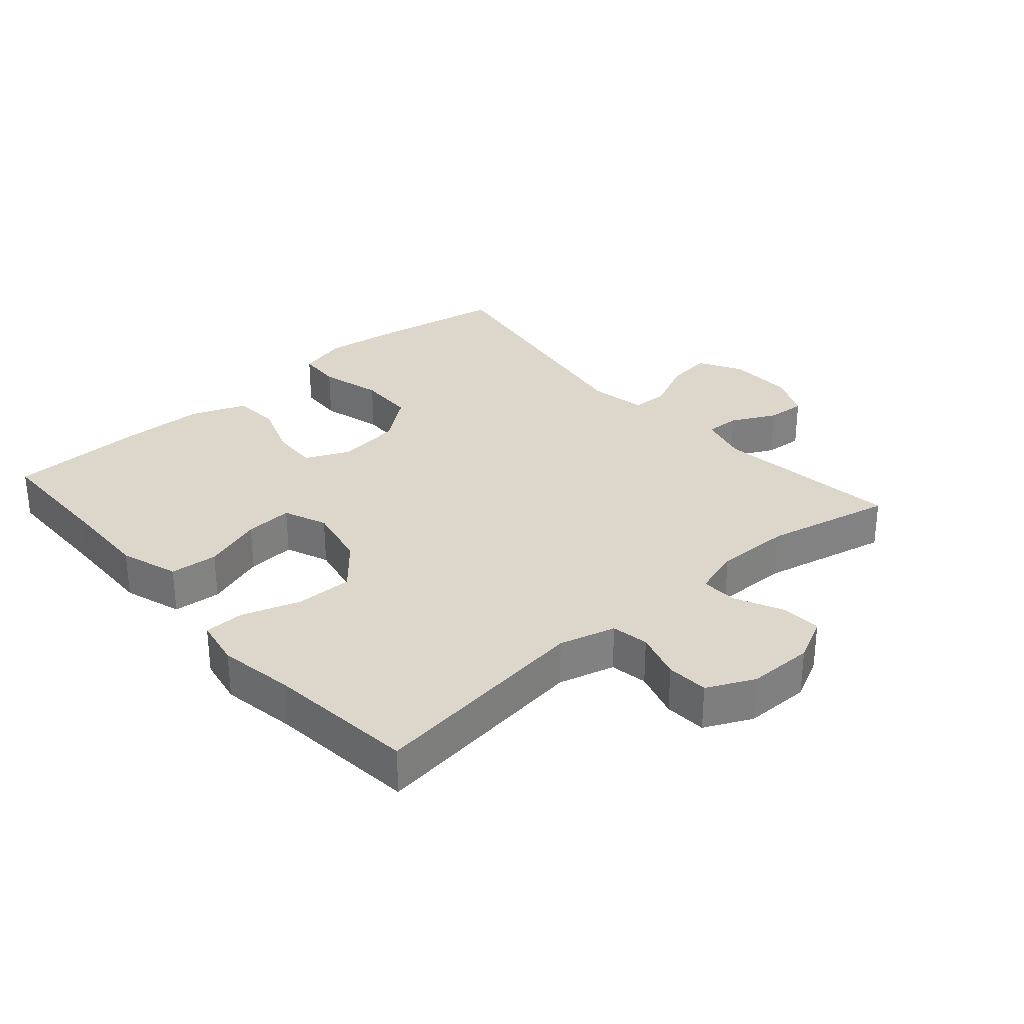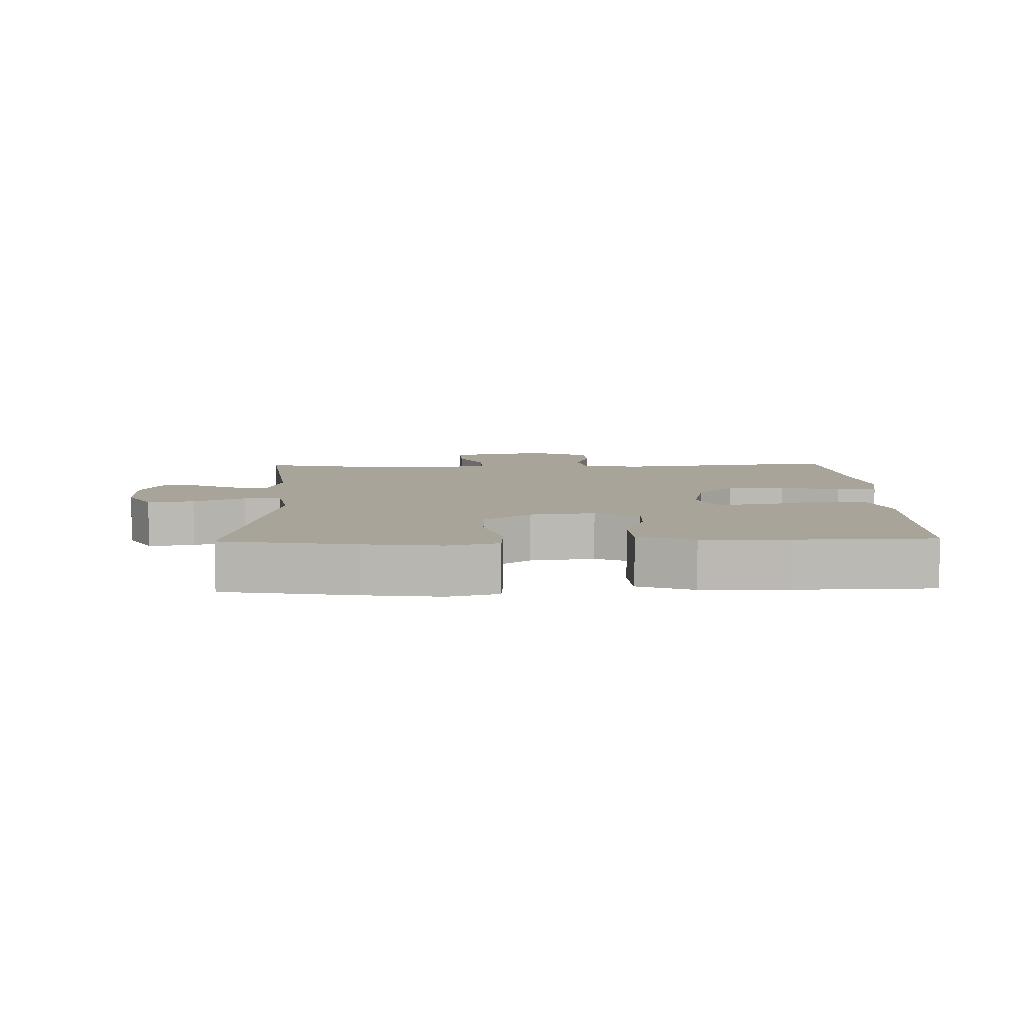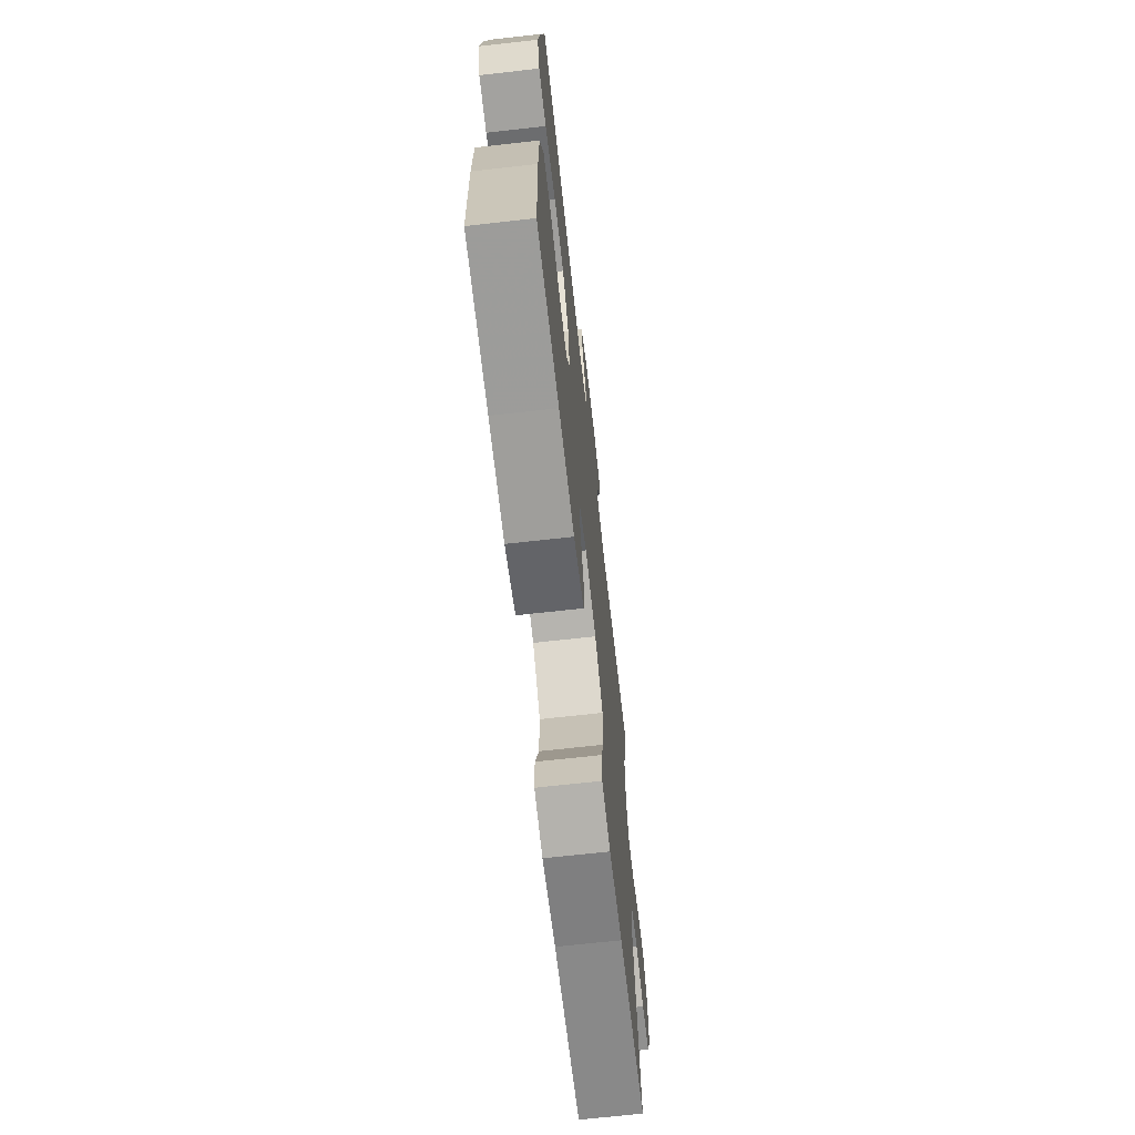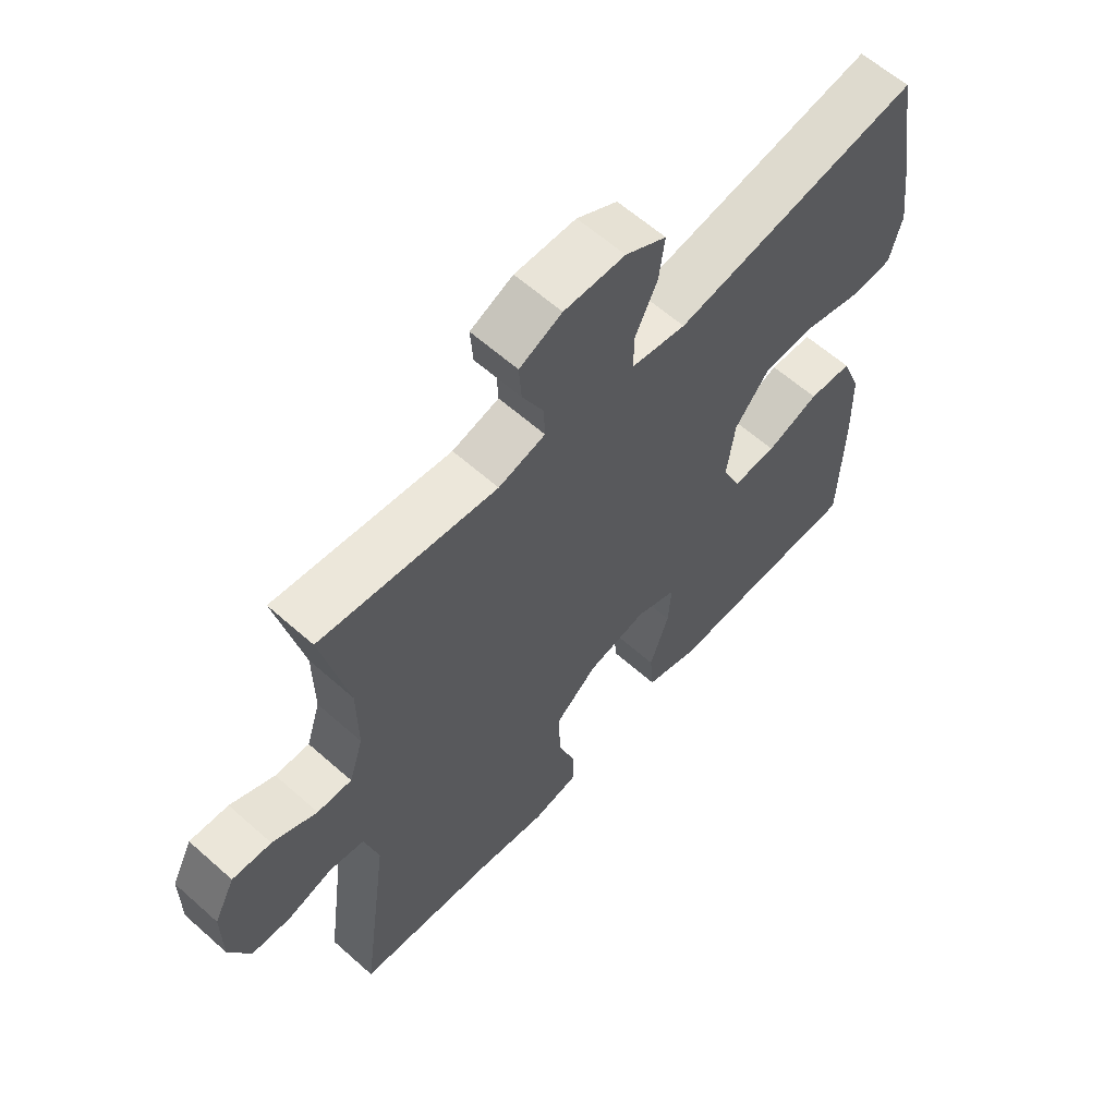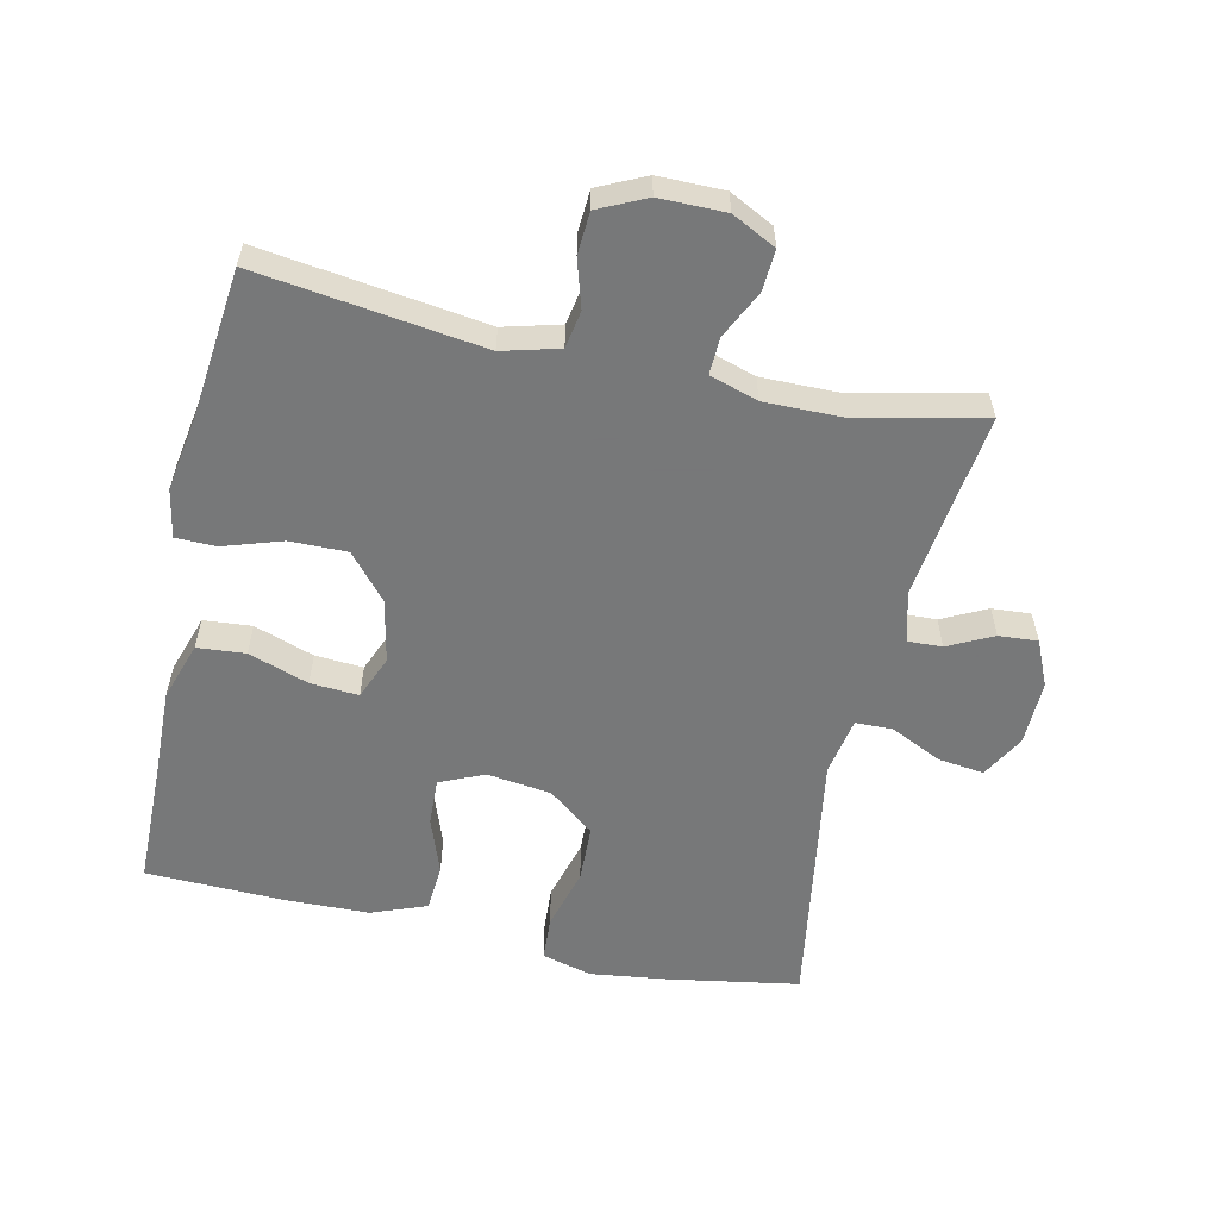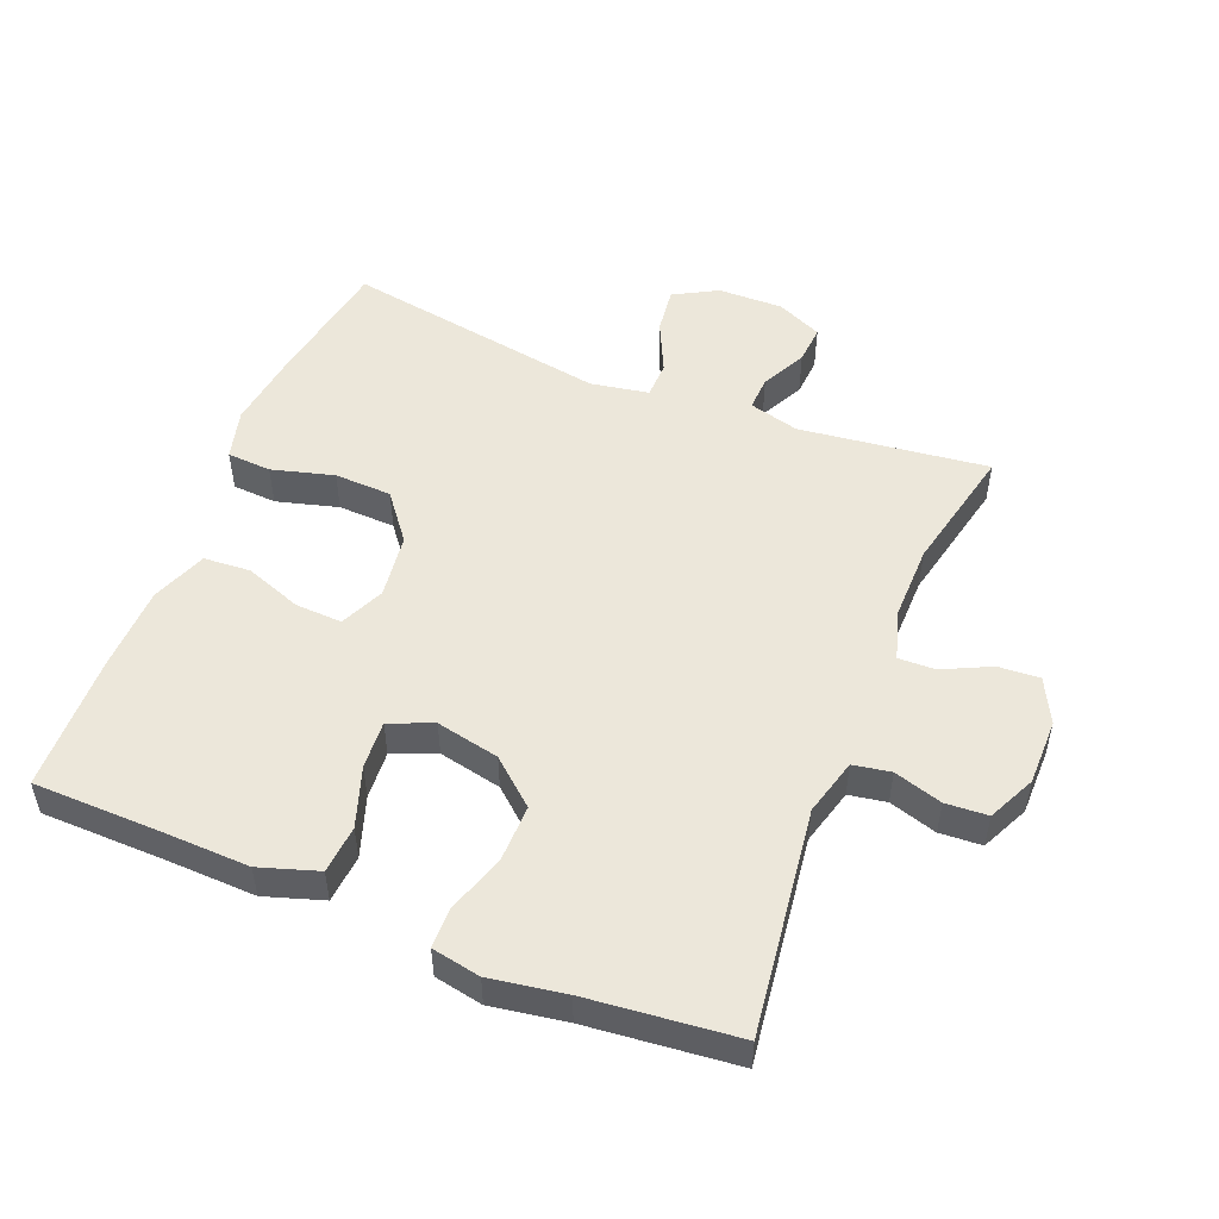
<metadata>
{"format":"obj","ext":"obj","renderer":"f3d","projection":"perspective","resolution":1024,"background":"white","views":[{"elev":30.6,"azim":-131.1,"up":"+Y"},{"elev":7.3,"azim":88.3,"up":"+Y"},{"elev":-69.1,"azim":96.4,"up":"+Z"},{"elev":61.3,"azim":-47.9,"up":"+Z"},{"elev":-57.3,"azim":-102.5,"up":"+Y"},{"elev":51.5,"azim":-157.9,"up":"+Y"}]}
</metadata>
<code>
v 0.5 0.07 -0.5
v 0.309 0.07 -0.503
v 0.175 0.07 -0.507
v 0.086 0.07 -0.478
v 0.08 0.07 -0.405
v 0.111 0.07 -0.314
v 0.116 0.07 -0.241
v 0.05 0.07 -0.214
v -0.046 0.07 -0.234
v -0.114 0.07 -0.292
v -0.113 0.07 -0.379
v -0.084 0.07 -0.468
v -0.085 0.07 -0.529
v -0.159 0.07 -0.543
v -0.273 0.07 -0.524
v -0.5 0.07 -0.5
v -0.454 0.07 -0.158
v -0.477 0.07 -0.072
v -0.534 0.07 -0.062
v -0.607 0.07 -0.084
v -0.671 0.07 -0.08
v -0.705 0.07 -0.008
v -0.705 0.07 0.092
v -0.671 0.07 0.159
v -0.608 0.07 0.155
v -0.536 0.07 0.12
v -0.48 0.07 0.118
v -0.457 0.07 0.191
v -0.458 0.07 0.307
v -0.5 0.07 0.5
v -0.214 0.07 0.464
v -0.138 0.07 0.484
v -0.14 0.07 0.536
v -0.174 0.07 0.604
v -0.178 0.07 0.663
v -0.109 0.07 0.694
v -0.01 0.07 0.692
v 0.056 0.07 0.655
v 0.047 0.07 0.585
v 0.01 0.07 0.507
v 0.011 0.07 0.451
v 0.099 0.07 0.435
v 0.5 0.07 0.5
v 0.534 0.07 0.3
v 0.549 0.07 0.184
v 0.529 0.07 0.108
v 0.462 0.07 0.104
v 0.368 0.07 0.13
v 0.281 0.07 0.127
v 0.226 0.07 0.057
v 0.213 0.07 -0.041
v 0.243 0.07 -0.108
v 0.314 0.07 -0.105
v 0.4 0.07 -0.074
v 0.471 0.07 -0.079
v 0.503 0.07 -0.163
v 0.506 0.07 -0.291
v 0.5 0 -0.5
v 0.309 0 -0.503
v 0.175 0 -0.507
v 0.086 0 -0.478
v 0.08 0 -0.405
v 0.111 0 -0.314
v 0.116 0 -0.241
v 0.05 0 -0.214
v -0.046 0 -0.234
v -0.114 0 -0.292
v -0.113 0 -0.379
v -0.084 0 -0.468
v -0.085 0 -0.529
v -0.159 0 -0.543
v -0.273 0 -0.524
v -0.5 0 -0.5
v -0.454 0 -0.158
v -0.477 0 -0.072
v -0.534 0 -0.062
v -0.607 0 -0.084
v -0.671 0 -0.08
v -0.705 0 -0.008
v -0.705 0 0.092
v -0.671 0 0.159
v -0.608 0 0.155
v -0.536 0 0.12
v -0.48 0 0.118
v -0.457 0 0.191
v -0.458 0 0.307
v -0.5 0 0.5
v -0.214 0 0.464
v -0.138 0 0.484
v -0.14 0 0.536
v -0.174 0 0.604
v -0.178 0 0.663
v -0.109 0 0.694
v -0.01 0 0.692
v 0.056 0 0.655
v 0.047 0 0.585
v 0.01 0 0.507
v 0.011 0 0.451
v 0.099 0 0.435
v 0.5 0 0.5
v 0.534 0 0.3
v 0.549 0 0.184
v 0.529 0 0.108
v 0.462 0 0.104
v 0.368 0 0.13
v 0.281 0 0.127
v 0.226 0 0.057
v 0.213 0 -0.041
v 0.243 0 -0.108
v 0.314 0 -0.105
v 0.4 0 -0.074
v 0.471 0 -0.079
v 0.503 0 -0.163
v 0.506 0 -0.291
f 57 1 2
f 56 57 2
f 55 56 2
f 54 55 2
f 53 54 2
f 4 5 6
f 3 4 6
f 2 3 6
f 53 2 6
f 52 53 6
f 51 52 6 7
f 50 51 7 8
f 46 47 48
f 45 46 48
f 44 45 48
f 43 44 48
f 42 43 48
f 41 42 48 49
f 38 39 40
f 37 38 40
f 36 37 40
f 35 36 40
f 34 35 40
f 33 34 40
f 32 33 40 41
f 41 49 50
f 32 41 50
f 31 32 50
f 24 25 26
f 23 24 26
f 22 23 26
f 21 22 26
f 20 21 26
f 19 20 26
f 18 19 26 27
f 17 18 27 28
f 15 16 17
f 15 17 28
f 14 15 28
f 13 14 28
f 12 13 28
f 11 12 28
f 50 8 9
f 31 50 9
f 30 31 9
f 29 30 9
f 10 11 28 29
f 9 10 29
f 59 58 114
f 59 114 113
f 59 113 112
f 59 112 111
f 59 111 110
f 63 62 61
f 63 61 60
f 63 60 59
f 63 59 110
f 63 110 109
f 64 63 109 108
f 65 64 108 107
f 105 104 103
f 105 103 102
f 105 102 101
f 105 101 100
f 105 100 99
f 106 105 99 98
f 97 96 95
f 97 95 94
f 97 94 93
f 97 93 92
f 97 92 91
f 97 91 90
f 98 97 90 89
f 107 106 98
f 107 98 89
f 107 89 88
f 83 82 81
f 83 81 80
f 83 80 79
f 83 79 78
f 83 78 77
f 83 77 76
f 84 83 76 75
f 85 84 75 74
f 74 73 72
f 85 74 72
f 85 72 71
f 85 71 70
f 85 70 69
f 85 69 68
f 66 65 107
f 66 107 88
f 66 88 87
f 66 87 86
f 86 85 68 67
f 86 67 66
f 1 58 59 2
f 2 59 60 3
f 3 60 61 4
f 4 61 62 5
f 5 62 63 6
f 6 63 64 7
f 7 64 65 8
f 8 65 66 9
f 9 66 67 10
f 10 67 68 11
f 11 68 69 12
f 12 69 70 13
f 13 70 71 14
f 14 71 72 15
f 15 72 73 16
f 16 73 74 17
f 17 74 75 18
f 18 75 76 19
f 19 76 77 20
f 20 77 78 21
f 21 78 79 22
f 22 79 80 23
f 23 80 81 24
f 24 81 82 25
f 25 82 83 26
f 26 83 84 27
f 27 84 85 28
f 28 85 86 29
f 29 86 87 30
f 30 87 88 31
f 31 88 89 32
f 32 89 90 33
f 33 90 91 34
f 34 91 92 35
f 35 92 93 36
f 36 93 94 37
f 37 94 95 38
f 38 95 96 39
f 39 96 97 40
f 40 97 98 41
f 41 98 99 42
f 42 99 100 43
f 43 100 101 44
f 44 101 102 45
f 45 102 103 46
f 46 103 104 47
f 47 104 105 48
f 48 105 106 49
f 49 106 107 50
f 50 107 108 51
f 51 108 109 52
f 52 109 110 53
f 53 110 111 54
f 54 111 112 55
f 55 112 113 56
f 56 113 114 57
f 57 114 58 1

</code>
